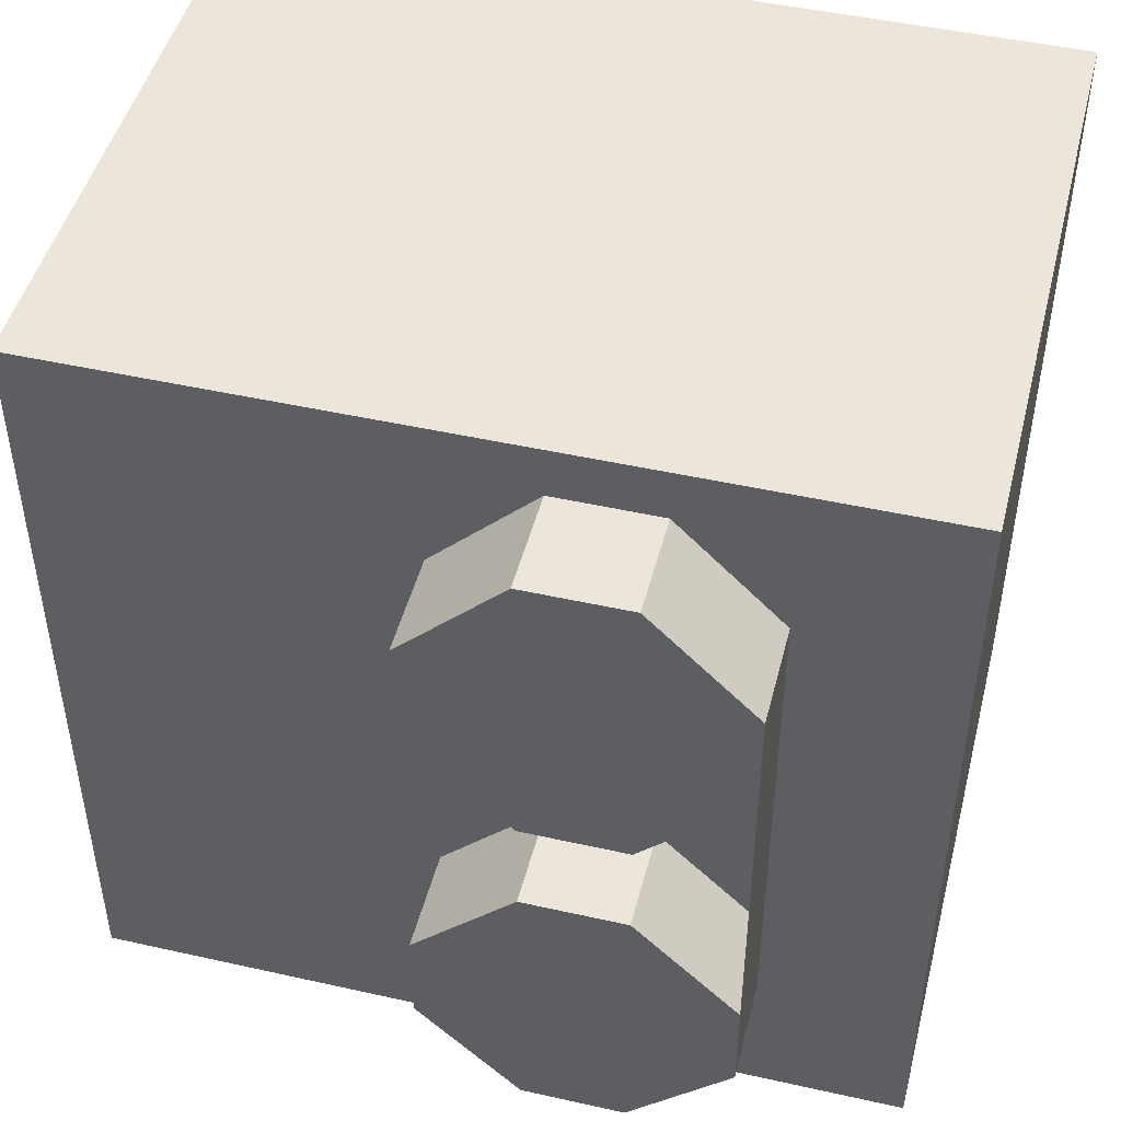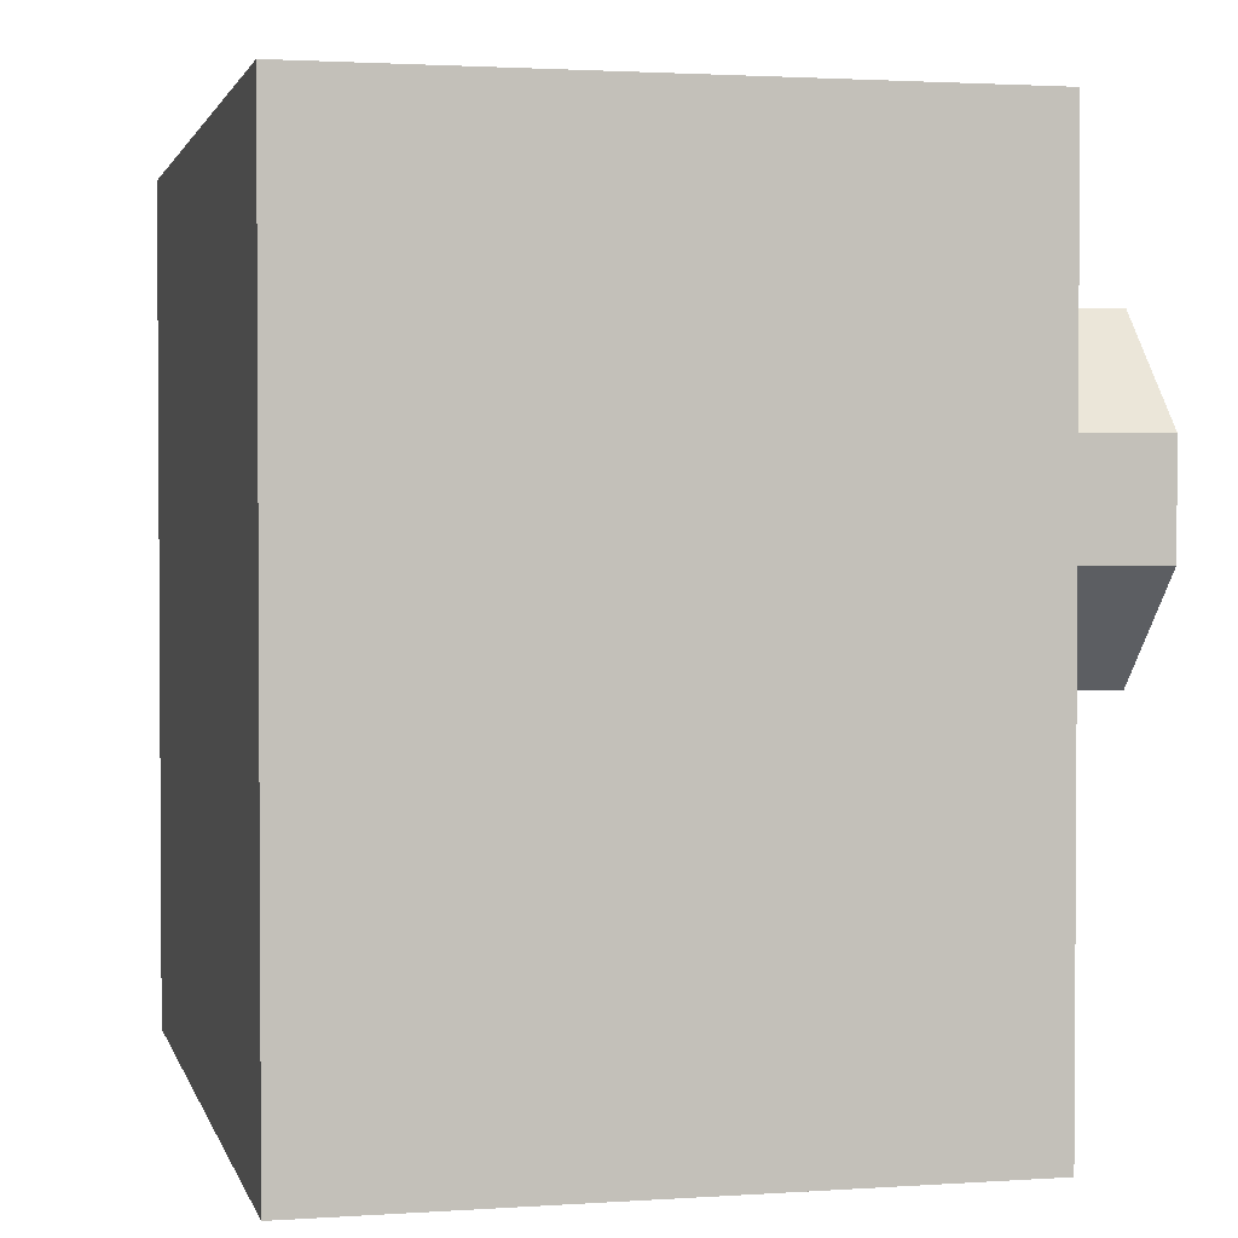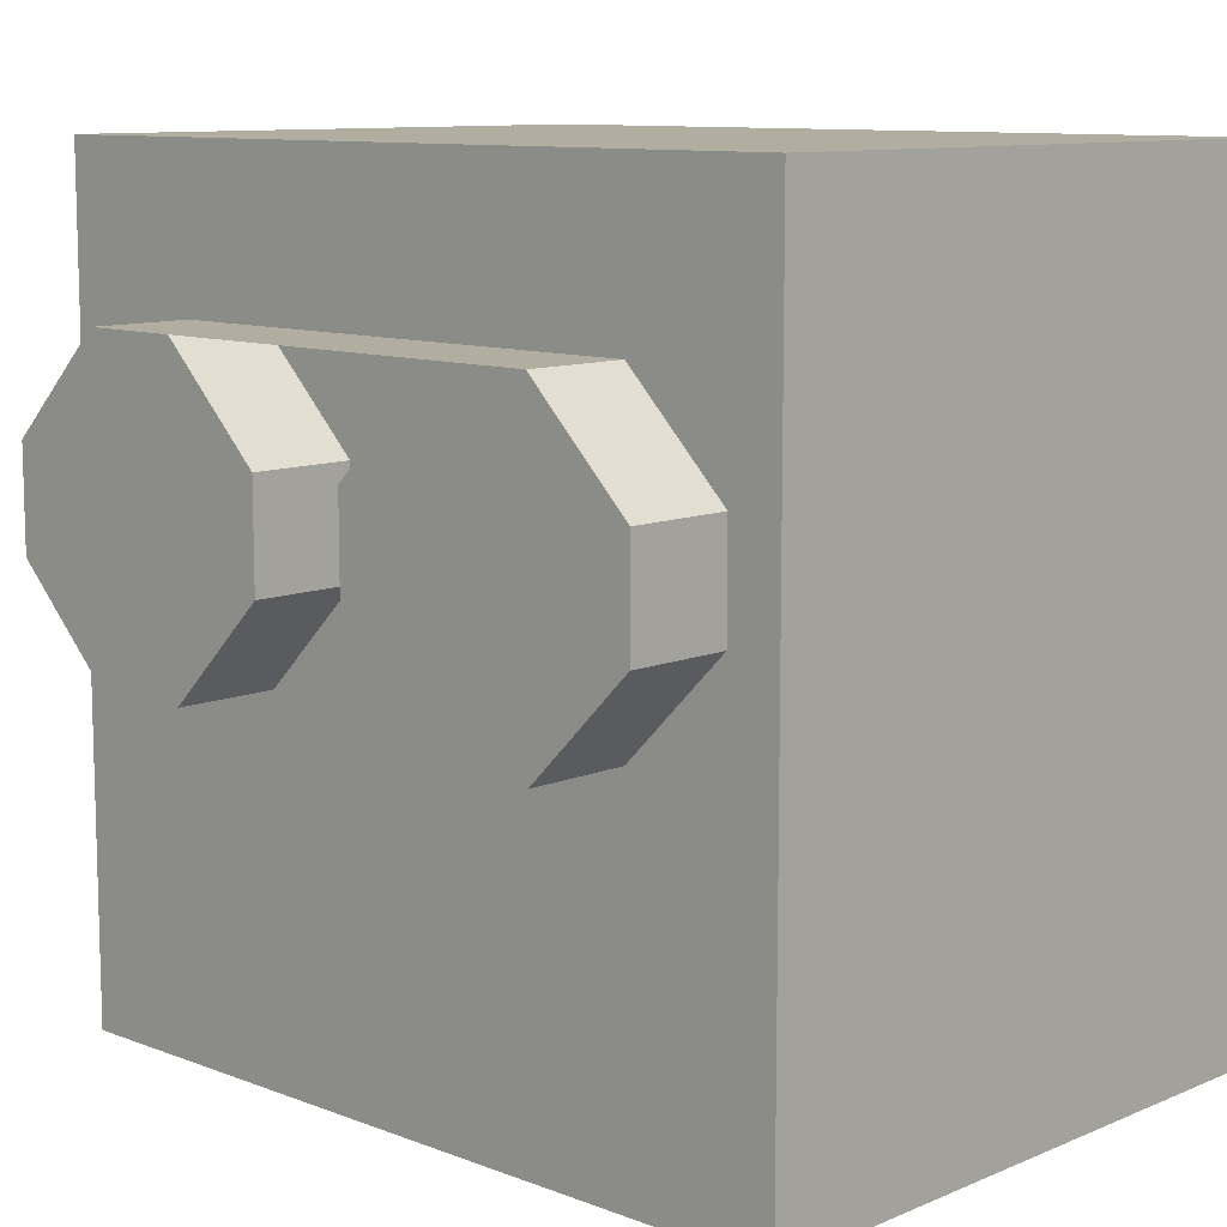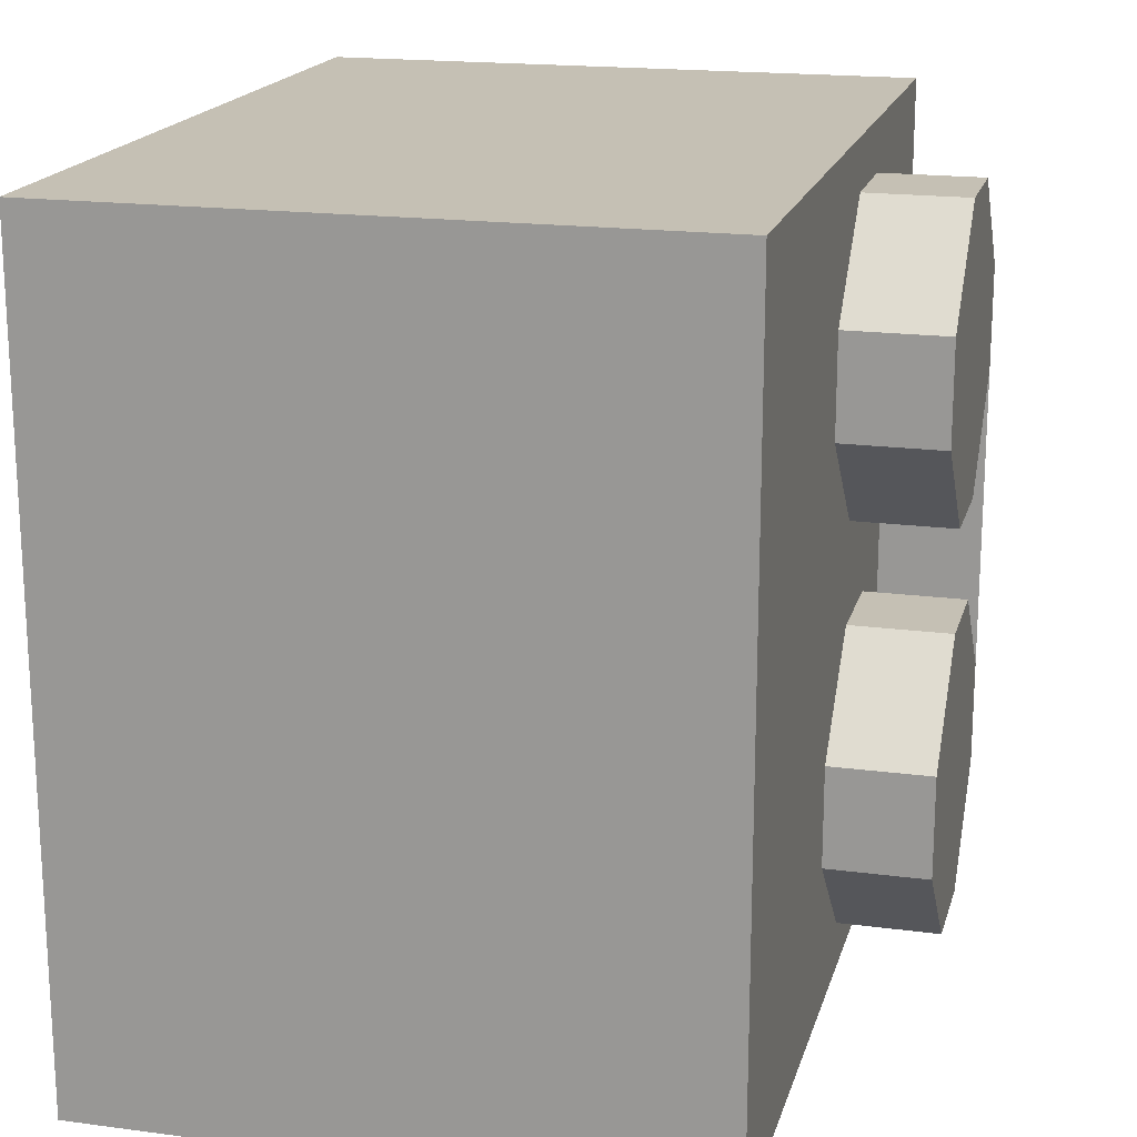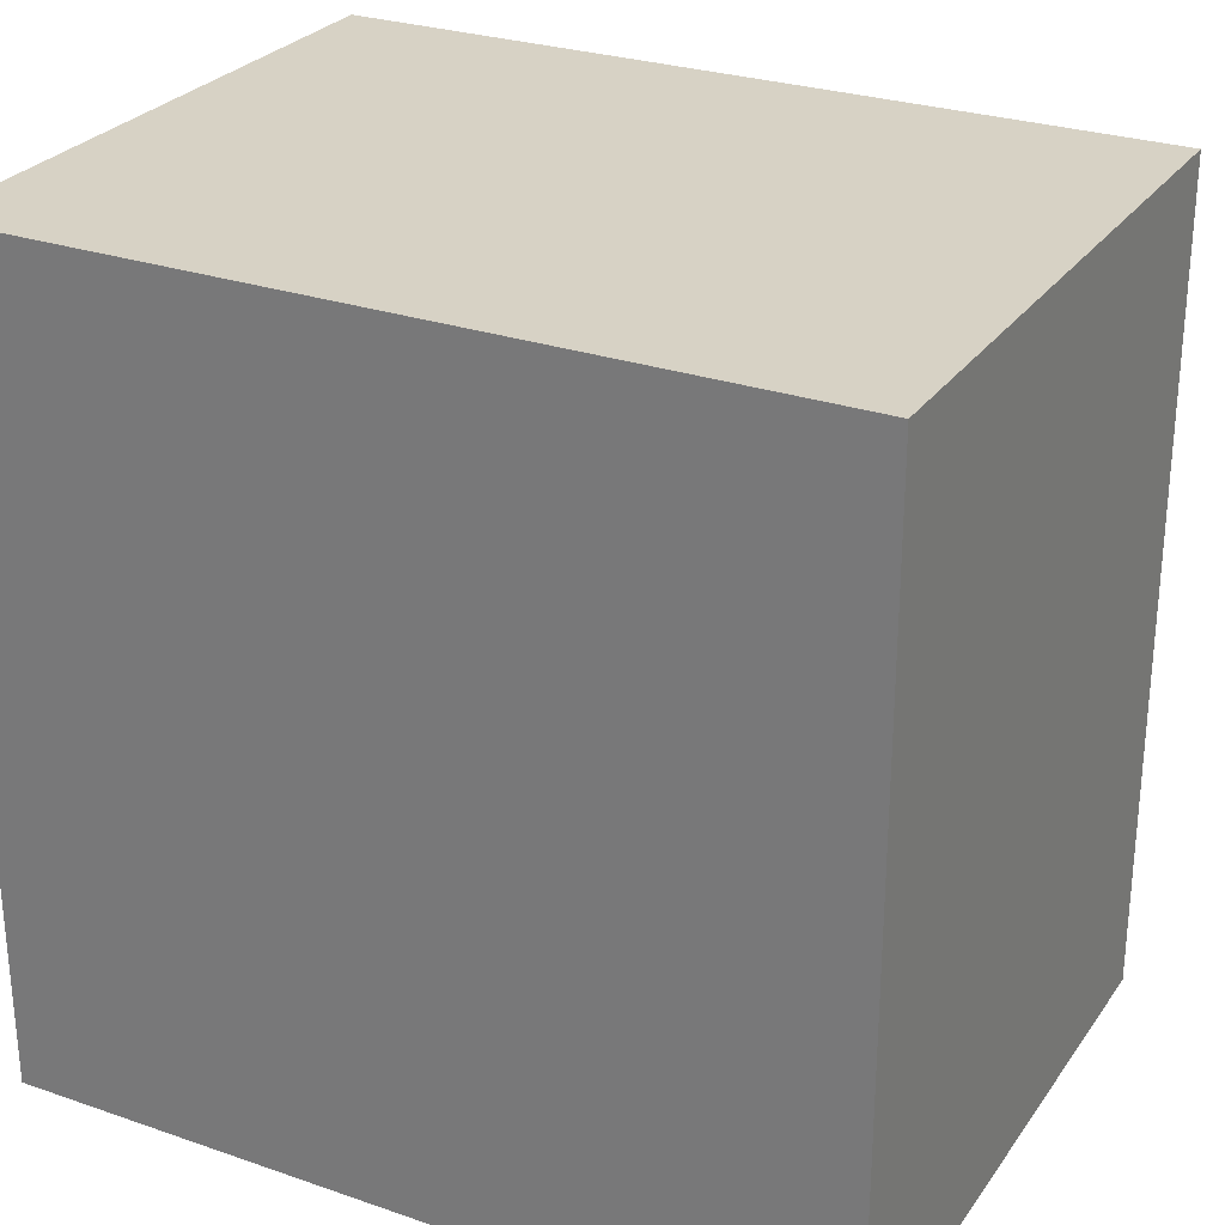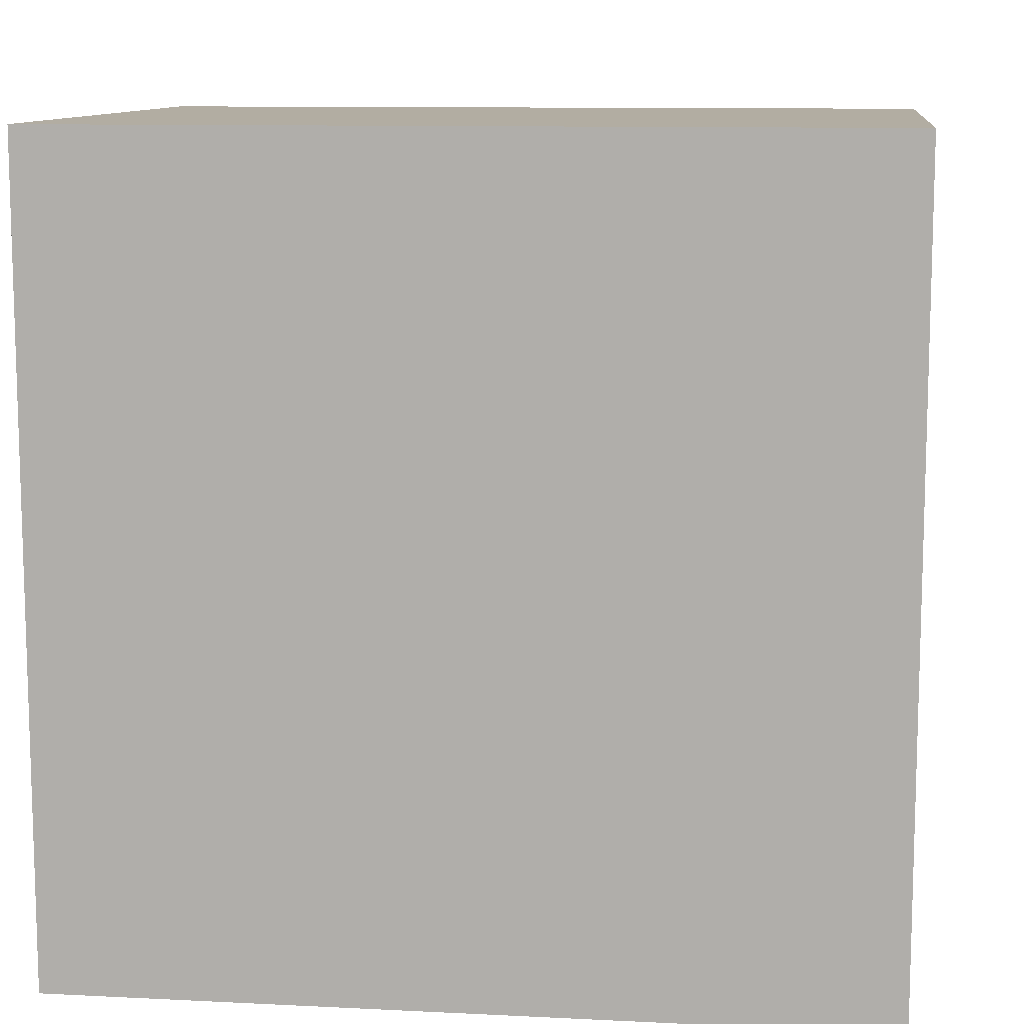
<metadata>
{"format":"obj","ext":"obj","renderer":"f3d","projection":"perspective","resolution":1024,"background":"white","views":[{"elev":47.3,"azim":104.2,"up":"+Z"},{"elev":2.1,"azim":-13.4,"up":"+Y"},{"elev":10.3,"azim":133.7,"up":"+Y"},{"elev":18.2,"azim":14.4,"up":"+Z"},{"elev":27.6,"azim":-62.2,"up":"+Y"},{"elev":10.6,"azim":-82.9,"up":"+Y"}]}
</metadata>
<code>
o Cube_Cube.001
v -0.5 0 0.5
v -0.5 1 0.5
v -0.5 0 -0.5
v -0.5 1 -0.5
v 0.25 0 0.5
v 0.25 1 0.5
v 0.25 0 -0.5
v 0.25 1 -0.5
v 0.25 0.8125 0.1875
v 0.25 0.8125 0.3125
v 0.25 0.4375 0.1875
v 0.25 0.4375 0.3125
v 0.25 0.5625 0.4375
v 0.25 0.5625 0.0625
v 0.25 0.6875 0.0625
v 0.25 0.6875 0.4375
v 0.375 0.8125 0.1875
v 0.375 0.8125 0.3125
v 0.375 0.4375 0.1875
v 0.375 0.4375 0.3125
v 0.375 0.5625 0.4375
v 0.375 0.6875 0.4375
v 0.375 0.6875 0.0625
v 0.375 0.5625 0.0625
v 0.25 0.8125 -0.3125
v 0.25 0.8125 -0.1875
v 0.25 0.4375 -0.3125
v 0.25 0.4375 -0.1875
v 0.25 0.5625 -0.0625
v 0.25 0.5625 -0.4375
v 0.25 0.6875 -0.4375
v 0.25 0.6875 -0.0625
v 0.375 0.8125 -0.3125
v 0.375 0.8125 -0.1875
v 0.375 0.4375 -0.3125
v 0.375 0.4375 -0.1875
v 0.375 0.5625 -0.0625
v 0.375 0.6875 -0.0625
v 0.375 0.6875 -0.4375
v 0.375 0.5625 -0.4375
v 0.25 0.8125 0.1875
v 0.375 0.8125 0.1875
v 0.25 0.8125 -0.1875
v 0.375 0.8125 -0.1875
f 4 3 1
f 8 7 3
f 6 5 7
f 2 1 5
f 3 7 5
f 8 4 2
f 36 40 33
f 20 24 17
f 14 24 19
f 9 17 23
f 13 21 22
f 10 18 17
f 12 20 21
f 15 23 24
f 16 22 18
f 11 19 20
f 30 40 35
f 25 33 39
f 29 37 38
f 26 34 33
f 28 36 37
f 31 39 40
f 32 38 34
f 27 35 36
f 17 9 26
f 43 41 42
f 2 4 1
f 4 8 3
f 8 6 7
f 6 2 5
f 1 3 5
f 6 8 2
f 33 34 38
f 38 37 36
f 36 35 40
f 40 39 33
f 33 38 36
f 17 18 22
f 22 21 20
f 20 19 24
f 24 23 17
f 17 22 20
f 11 14 19
f 15 9 23
f 16 13 22
f 9 10 17
f 13 12 21
f 14 15 24
f 10 16 18
f 12 11 20
f 27 30 35
f 31 25 39
f 32 29 38
f 25 26 33
f 29 28 37
f 30 31 40
f 26 32 34
f 28 27 36
f 34 17 26
f 44 43 42

</code>
